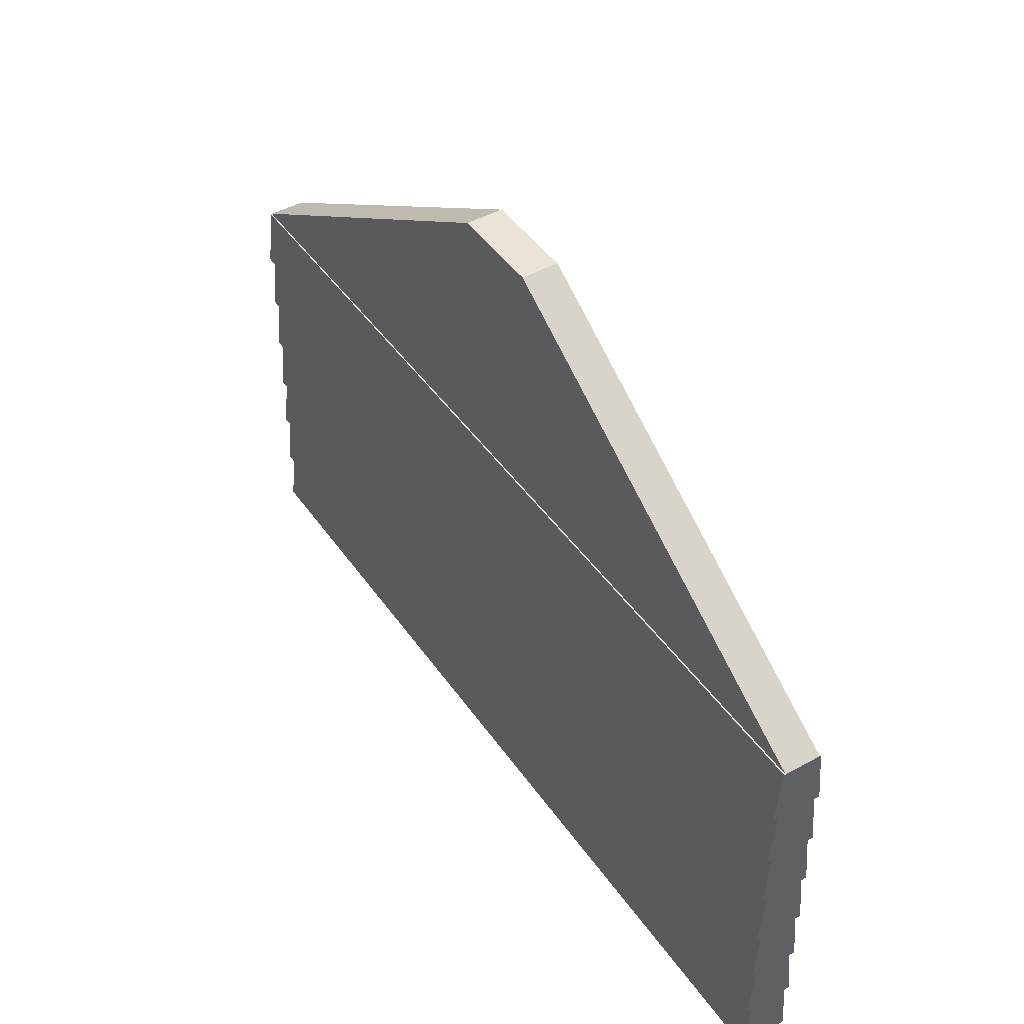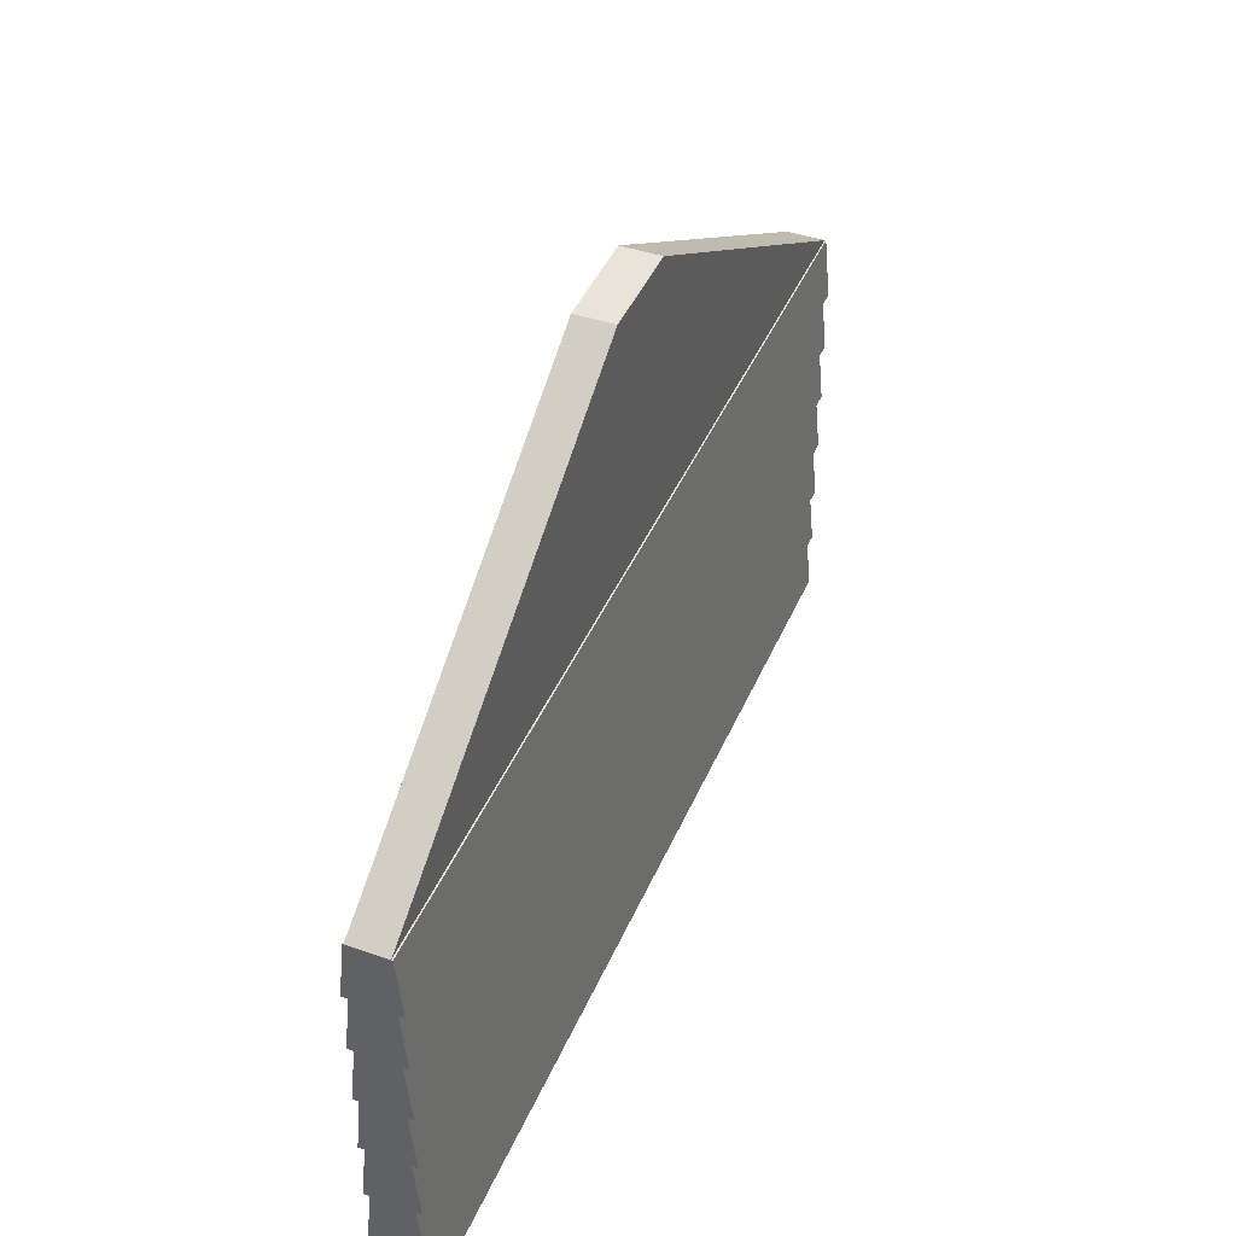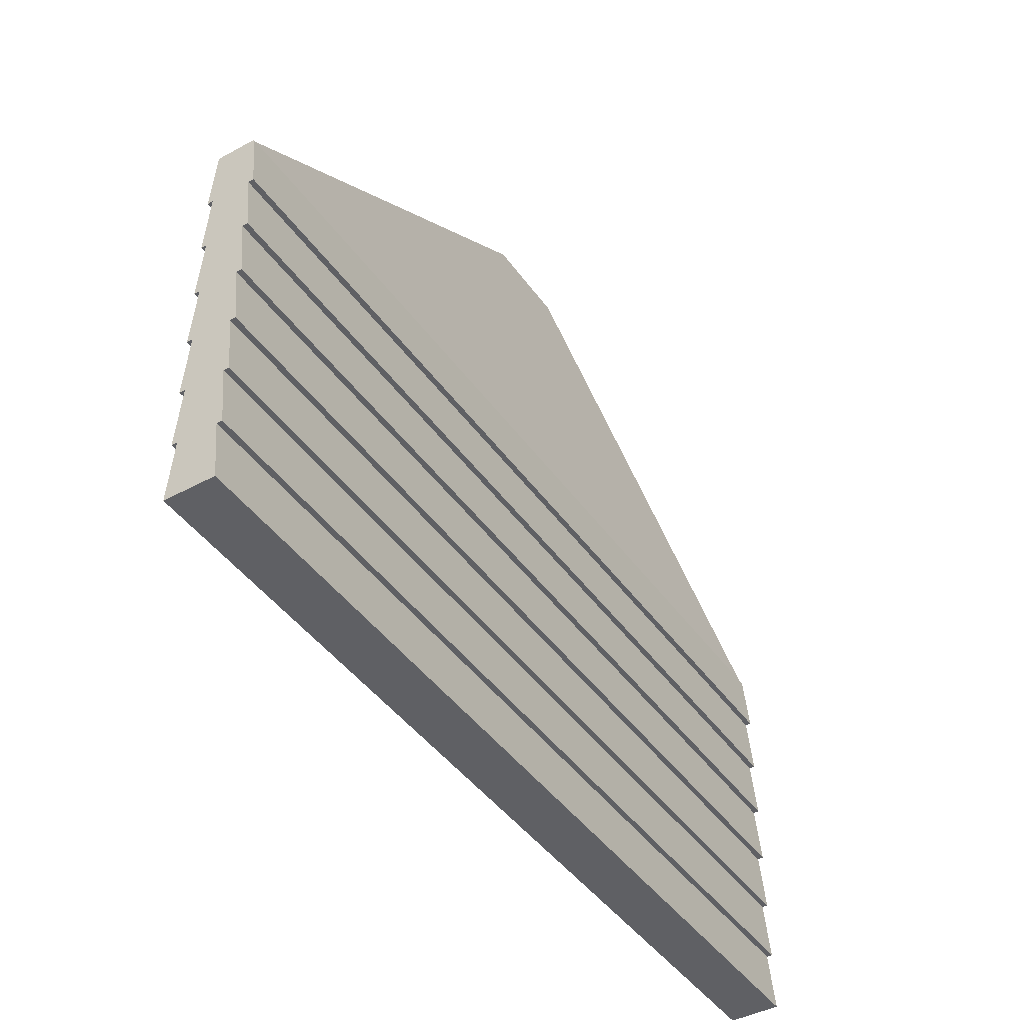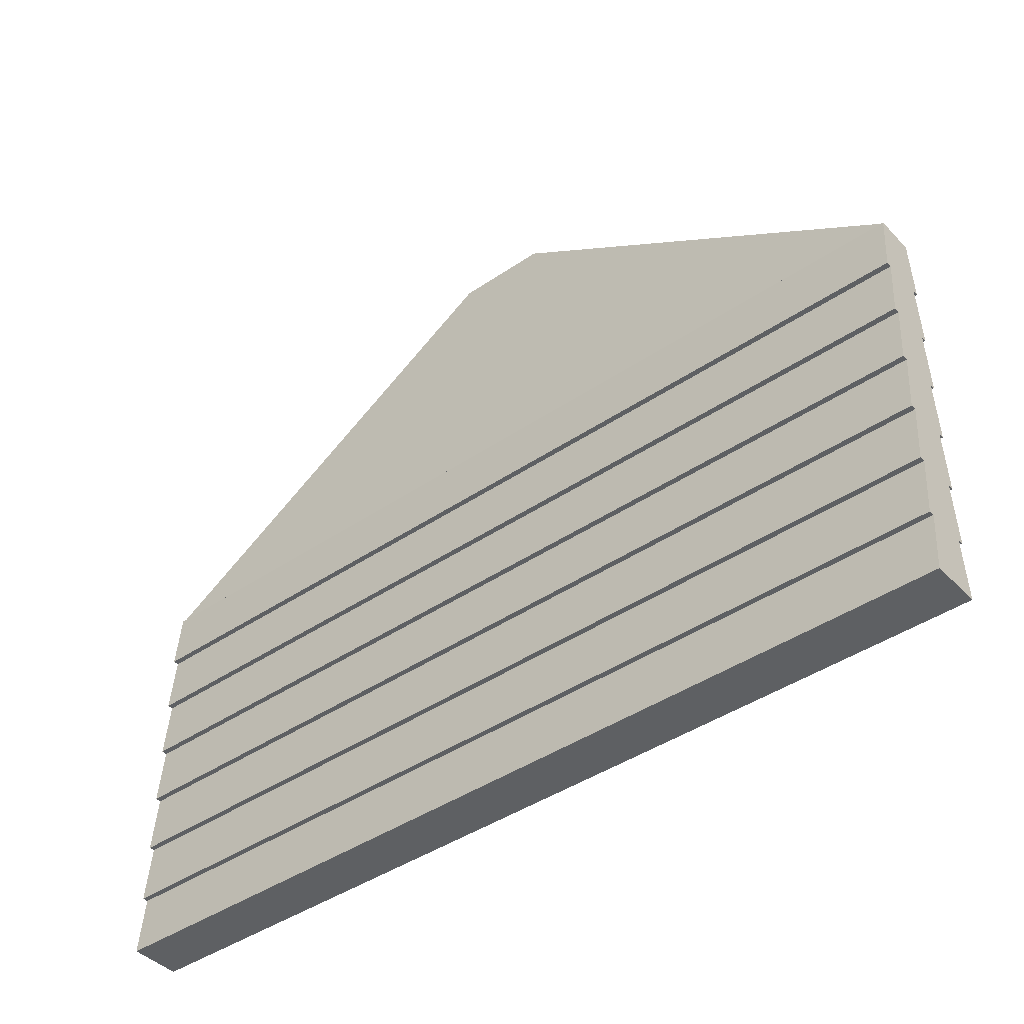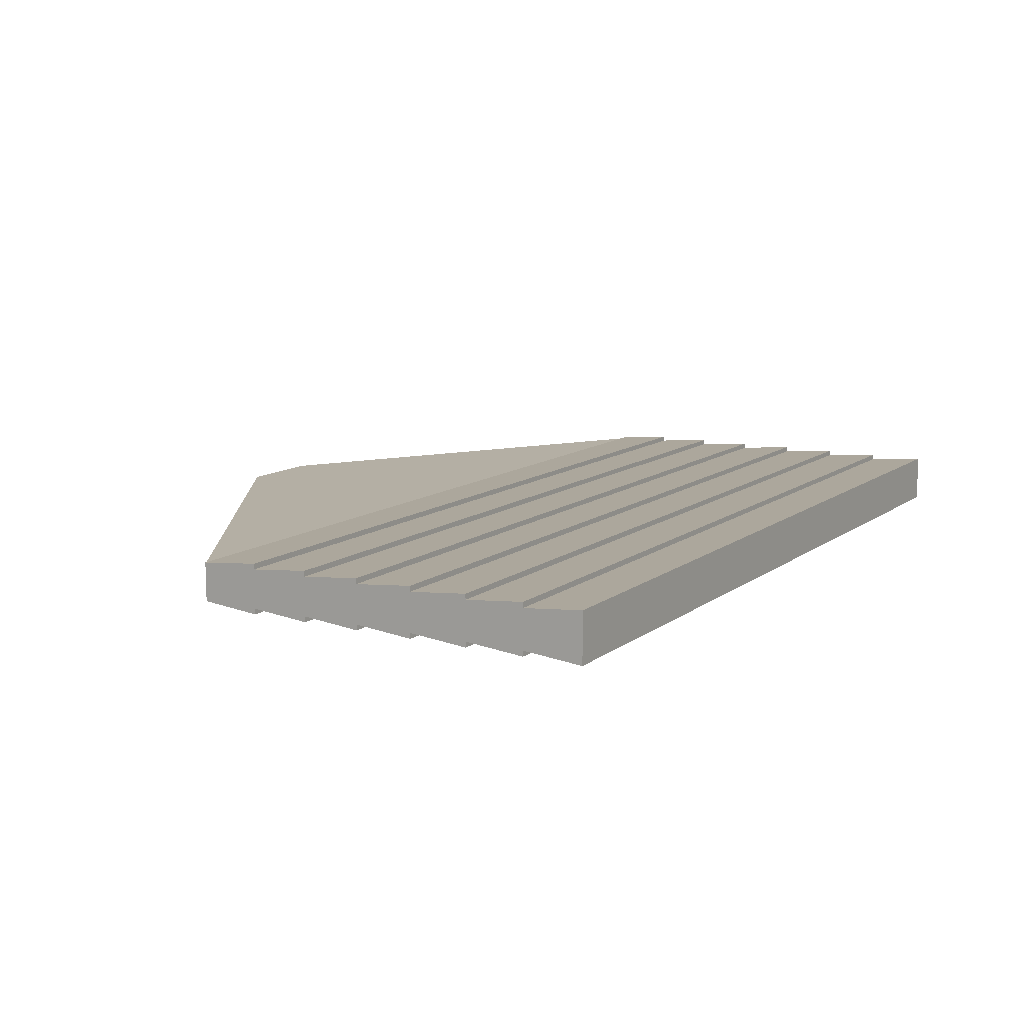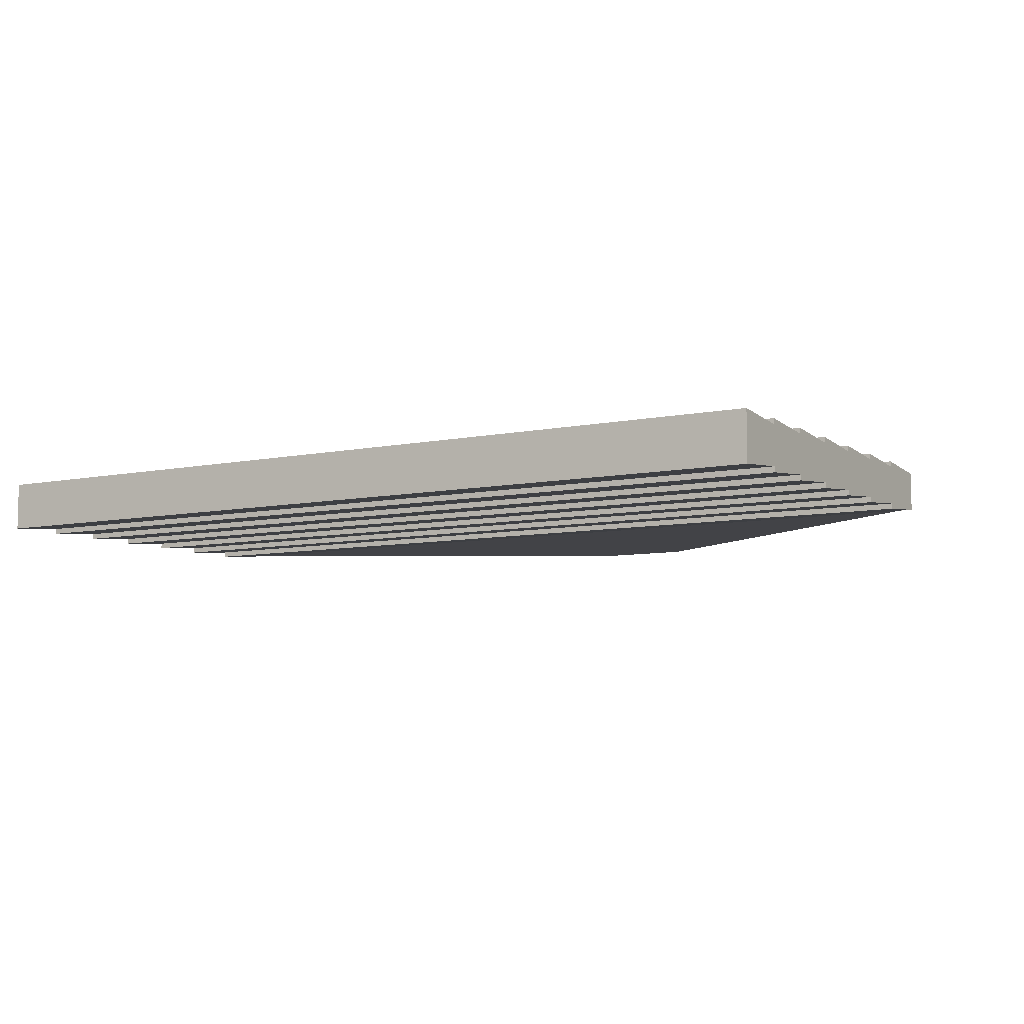
<metadata>
{"format":"obj","ext":"obj","renderer":"f3d","projection":"perspective","resolution":1024,"background":"white","views":[{"elev":45.2,"azim":-122.6,"up":"+Y"},{"elev":43.4,"azim":-67.8,"up":"+Y"},{"elev":-43.4,"azim":122.7,"up":"+Y"},{"elev":-42.1,"azim":39.3,"up":"+Y"},{"elev":11.3,"azim":-59.7,"up":"+Z"},{"elev":-7.4,"azim":31.8,"up":"+Z"}]}
</metadata>
<code>
o GarageWall0\2_house4_Cube.005
v 3.578 -1.811 0.143
v 3.578 1.494 0.143
v -3.578 -1.811 0.143
v -3.578 1.494 0.143
v 3.578 -1.811 -0.143
v 3.578 1.494 -0.143
v -3.578 -1.811 -0.143
v -3.578 1.494 -0.143
v 3.578 -1.339 0.143
v 3.578 -0.867 0.143
v 3.578 -0.3949 0.143
v 3.578 0.07727 0.143
v 3.578 0.5494 0.143
v 3.578 1.022 0.143
v -3.578 1.022 0.143
v -3.578 0.5494 0.143
v -3.578 0.07727 0.143
v -3.578 -0.3949 0.143
v -3.578 -0.867 0.143
v -3.578 -1.339 0.143
v -3.578 1.022 -0.143
v -3.578 0.5494 -0.143
v -3.578 0.07727 -0.143
v -3.578 -0.3949 -0.143
v -3.578 -0.867 -0.143
v -3.578 -1.339 -0.143
v 3.578 1.022 -0.143
v 3.578 0.5494 -0.143
v 3.578 0.07727 -0.143
v 3.578 -0.3949 -0.143
v 3.578 -0.867 -0.143
v 3.578 -1.339 -0.143
v 3.578 1.022 0.1978
v 3.578 1.494 0.1538
v -3.578 1.494 0.1538
v -3.578 1.022 0.1978
v -3.578 1.022 -0.1978
v -3.578 1.494 -0.1538
v 3.578 1.494 -0.1538
v 3.578 1.022 -0.1978
v -3.578 -1.811 -0.1978
v -3.578 -1.339 -0.1538
v 3.578 -1.339 -0.1538
v 3.578 -1.811 -0.1978
v -3.578 -1.339 -0.1978
v -3.578 -0.867 -0.1538
v 3.578 -0.867 -0.1538
v 3.578 -1.339 -0.1978
v -3.578 -0.867 -0.1978
v -3.578 -0.3949 -0.1538
v 3.578 -0.3949 -0.1538
v 3.578 -0.867 -0.1978
v -3.578 -0.3949 -0.1978
v -3.578 0.07727 -0.1538
v 3.578 0.07727 -0.1538
v 3.578 -0.3949 -0.1978
v -3.578 0.07727 -0.1978
v -3.578 0.5494 -0.1538
v 3.578 0.5494 -0.1538
v 3.578 0.07727 -0.1978
v -3.578 0.5494 -0.1978
v -3.578 1.022 -0.1538
v 3.578 1.022 -0.1538
v 3.578 0.5494 -0.1978
v 3.578 -1.811 0.1978
v 3.578 -1.339 0.1538
v -3.578 -1.339 0.1538
v -3.578 -1.811 0.1978
v 3.578 -1.339 0.1978
v 3.578 -0.867 0.1538
v -3.578 -0.867 0.1538
v -3.578 -1.339 0.1978
v 3.578 -0.867 0.1978
v 3.578 -0.3949 0.1538
v -3.578 -0.3949 0.1538
v -3.578 -0.867 0.1978
v 3.578 -0.3949 0.1978
v 3.578 0.07727 0.1538
v -3.578 0.07727 0.1538
v -3.578 -0.3949 0.1978
v 3.578 0.07727 0.1978
v 3.578 0.5494 0.1538
v -3.578 0.5494 0.1538
v -3.578 0.07727 0.1978
v 3.578 0.5494 0.1978
v 3.578 1.022 0.1538
v -3.578 1.022 0.1538
v -3.578 0.5494 0.1978
v 0.3578 3.494 0.143
v -0.3578 3.494 0.143
v -0.3578 3.494 -0.143
v 0.3578 3.494 -0.143
f 4 21 15
f 6 14 27
f 7 1 3
f 8 92 6
f 32 1 5
f 31 9 32
f 30 10 31
f 29 11 30
f 28 12 29
f 27 13 28
f 20 7 3
f 19 26 20
f 18 25 19
f 17 24 18
f 16 23 17
f 15 22 16
f 34 36 33
f 34 14 2
f 35 2 4
f 15 35 4
f 33 15 14
f 38 40 37
f 38 21 8
f 39 8 6
f 27 39 6
f 37 27 21
f 42 44 41
f 42 7 26
f 43 26 32
f 5 43 32
f 41 5 7
f 46 48 45
f 46 26 25
f 47 25 31
f 32 47 31
f 45 32 26
f 50 52 49
f 50 25 24
f 51 24 30
f 31 51 30
f 49 31 25
f 54 56 53
f 54 24 23
f 55 23 29
f 30 55 29
f 53 30 24
f 58 60 57
f 58 23 22
f 59 22 28
f 29 59 28
f 57 29 23
f 62 64 61
f 62 22 21
f 63 21 27
f 28 63 27
f 61 28 22
f 66 68 65
f 66 1 9
f 67 9 20
f 3 67 20
f 65 3 1
f 70 72 69
f 70 9 10
f 71 10 19
f 20 71 19
f 69 20 9
f 74 76 73
f 74 10 11
f 75 11 18
f 19 75 18
f 73 19 10
f 78 80 77
f 78 11 12
f 79 12 17
f 18 79 17
f 77 18 11
f 82 84 81
f 82 12 13
f 83 13 16
f 17 83 16
f 81 17 12
f 86 88 85
f 86 13 14
f 87 14 15
f 16 87 15
f 85 16 13
f 91 89 92
f 2 90 4
f 6 89 2
f 4 91 8
f 4 8 21
f 6 2 14
f 7 5 1
f 8 91 92
f 32 9 1
f 31 10 9
f 30 11 10
f 29 12 11
f 28 13 12
f 27 14 13
f 20 26 7
f 19 25 26
f 18 24 25
f 17 23 24
f 16 22 23
f 15 21 22
f 34 35 36
f 34 33 14
f 35 34 2
f 15 36 35
f 33 36 15
f 38 39 40
f 38 37 21
f 39 38 8
f 27 40 39
f 37 40 27
f 42 43 44
f 42 41 7
f 43 42 26
f 5 44 43
f 41 44 5
f 46 47 48
f 46 45 26
f 47 46 25
f 32 48 47
f 45 48 32
f 50 51 52
f 50 49 25
f 51 50 24
f 31 52 51
f 49 52 31
f 54 55 56
f 54 53 24
f 55 54 23
f 30 56 55
f 53 56 30
f 58 59 60
f 58 57 23
f 59 58 22
f 29 60 59
f 57 60 29
f 62 63 64
f 62 61 22
f 63 62 21
f 28 64 63
f 61 64 28
f 66 67 68
f 66 65 1
f 67 66 9
f 3 68 67
f 65 68 3
f 70 71 72
f 70 69 9
f 71 70 10
f 20 72 71
f 69 72 20
f 74 75 76
f 74 73 10
f 75 74 11
f 19 76 75
f 73 76 19
f 78 79 80
f 78 77 11
f 79 78 12
f 18 80 79
f 77 80 18
f 82 83 84
f 82 81 12
f 83 82 13
f 17 84 83
f 81 84 17
f 86 87 88
f 86 85 13
f 87 86 14
f 16 88 87
f 85 88 16
f 91 90 89
f 2 89 90
f 6 92 89
f 4 90 91

</code>
